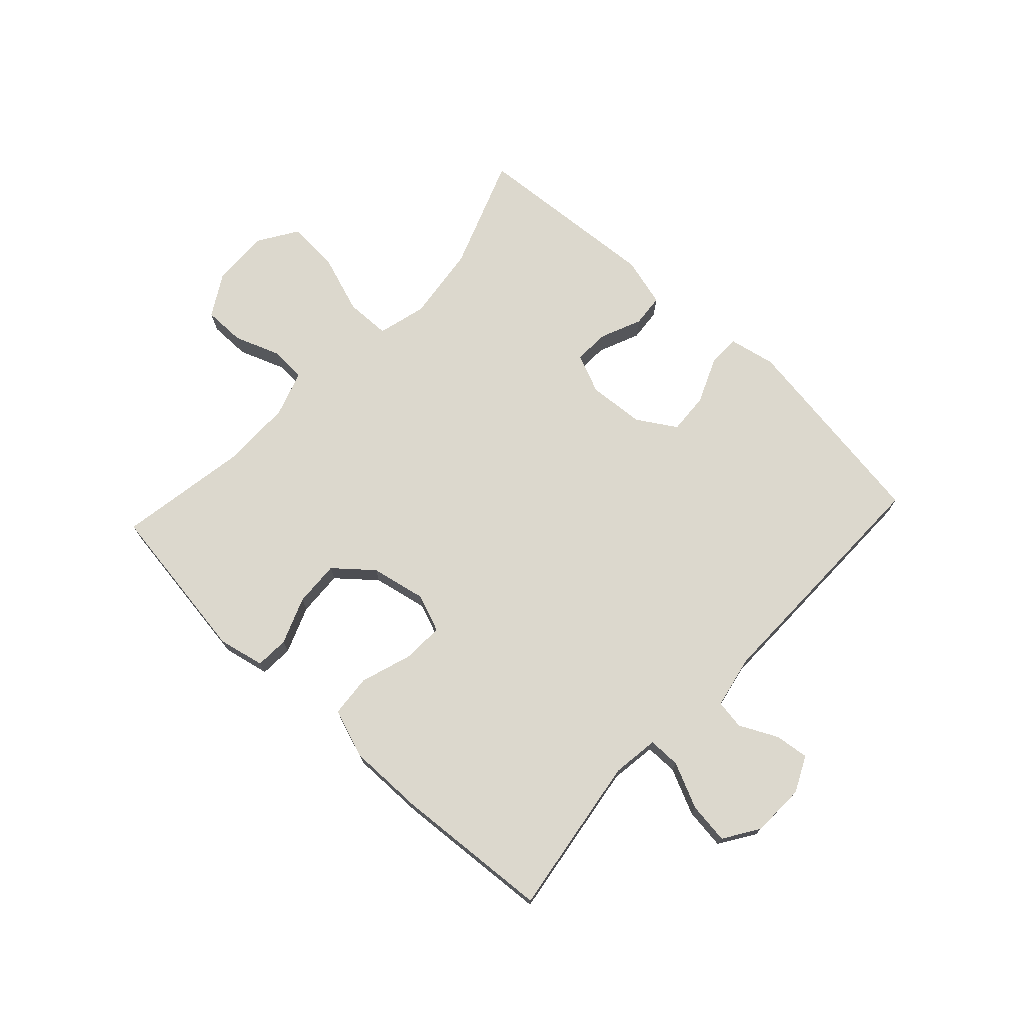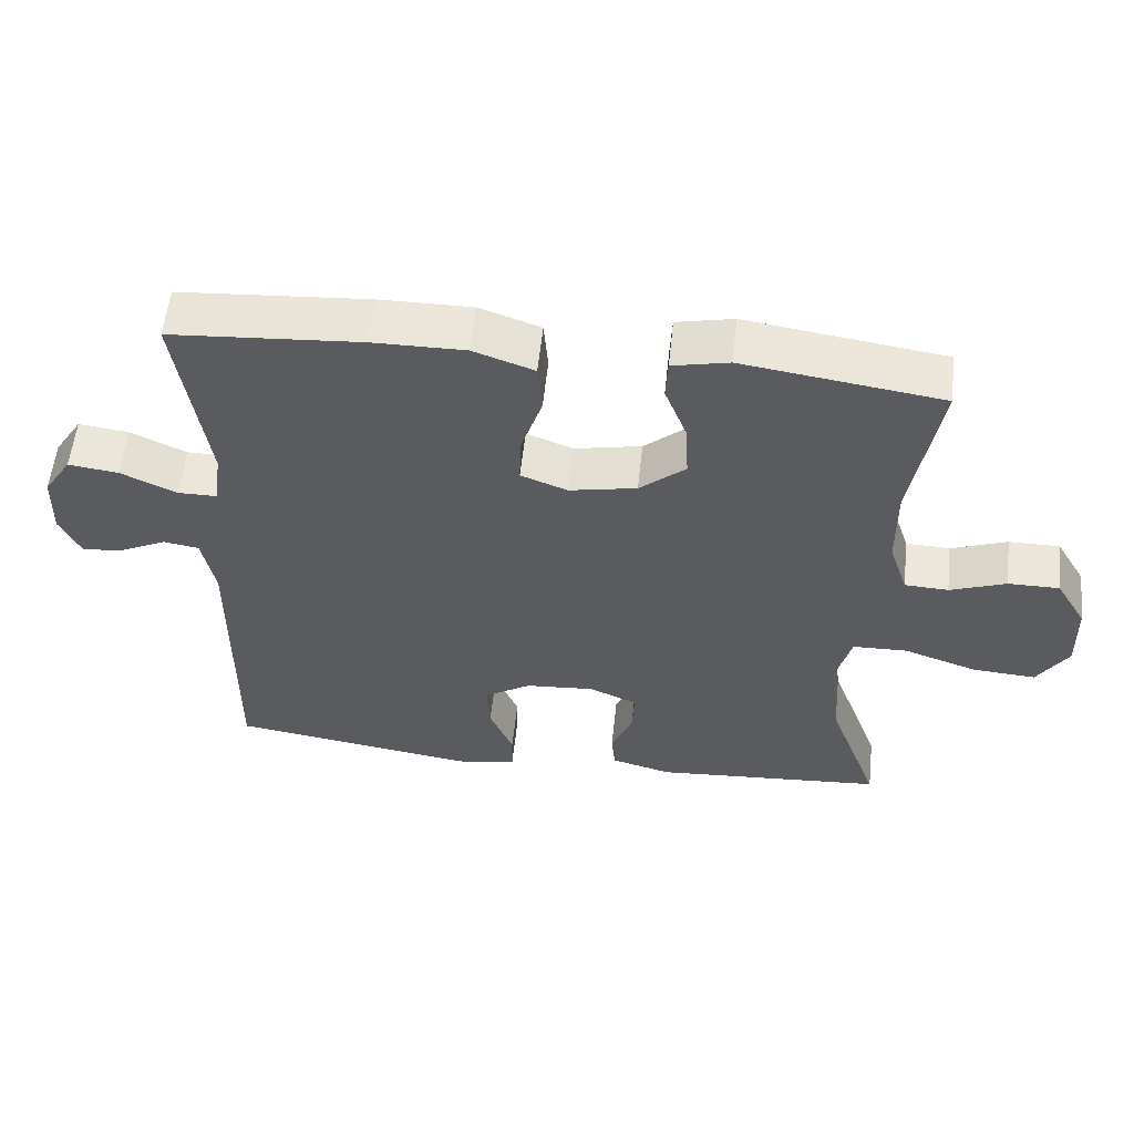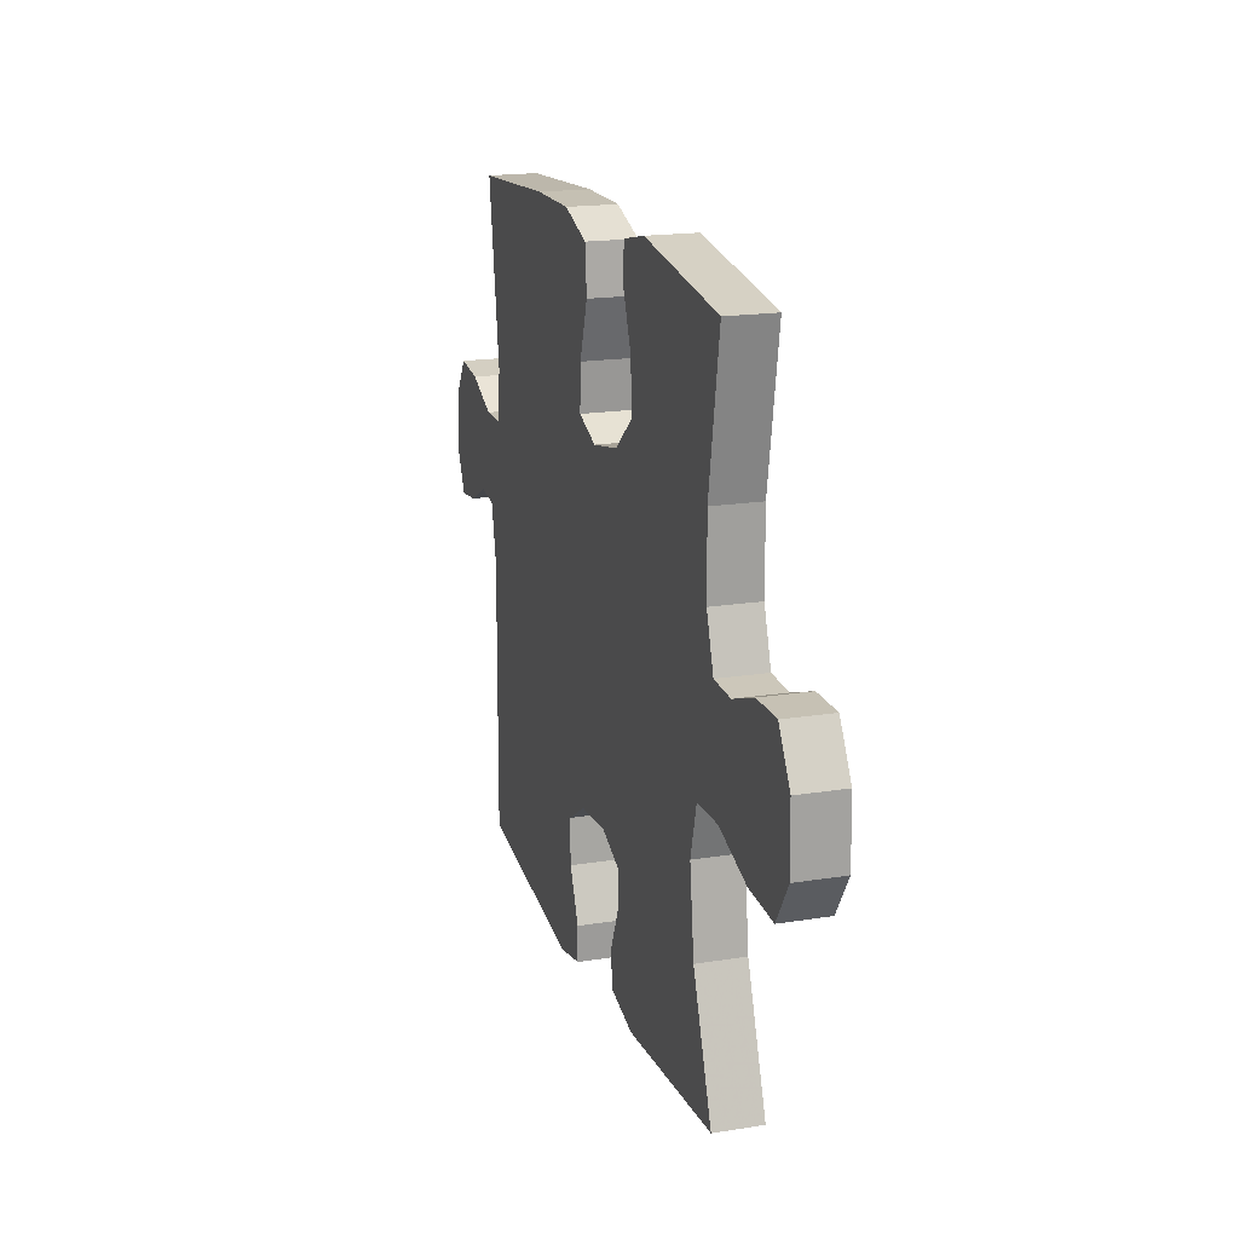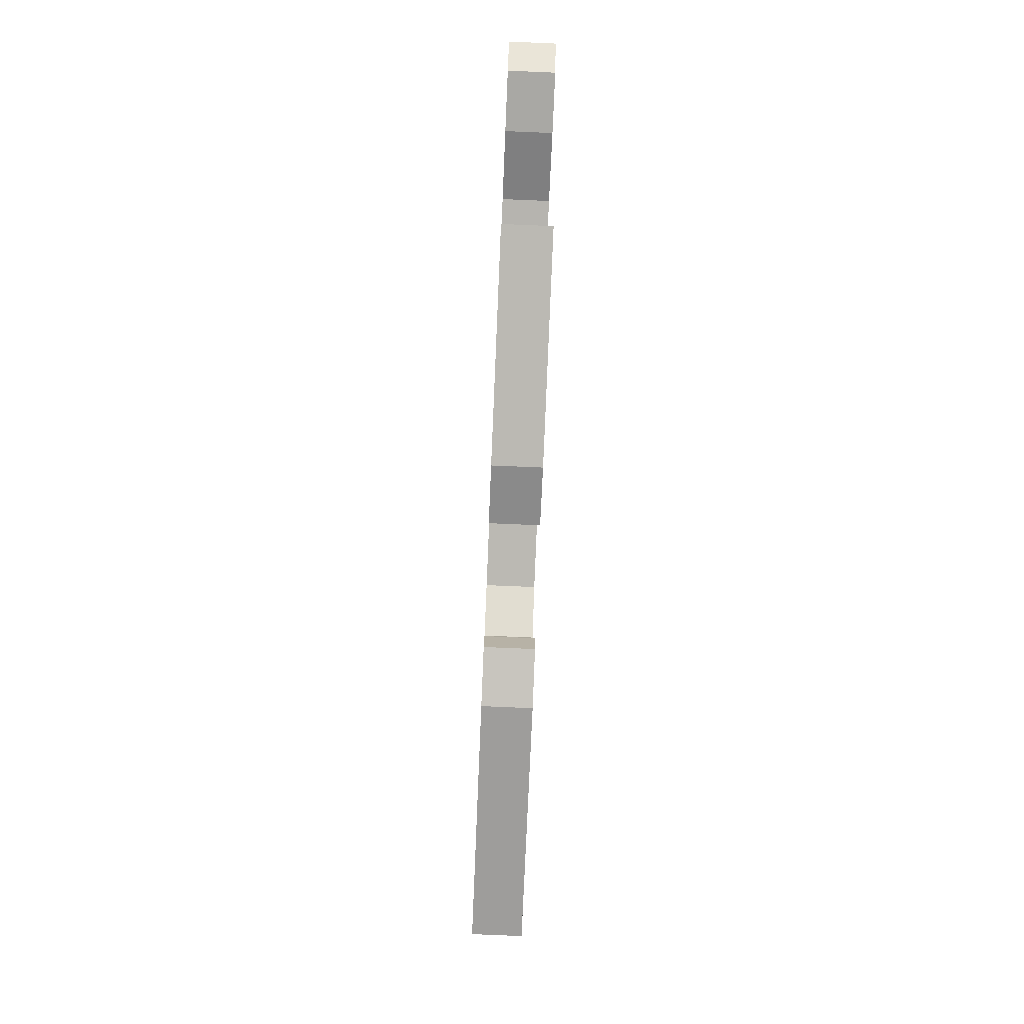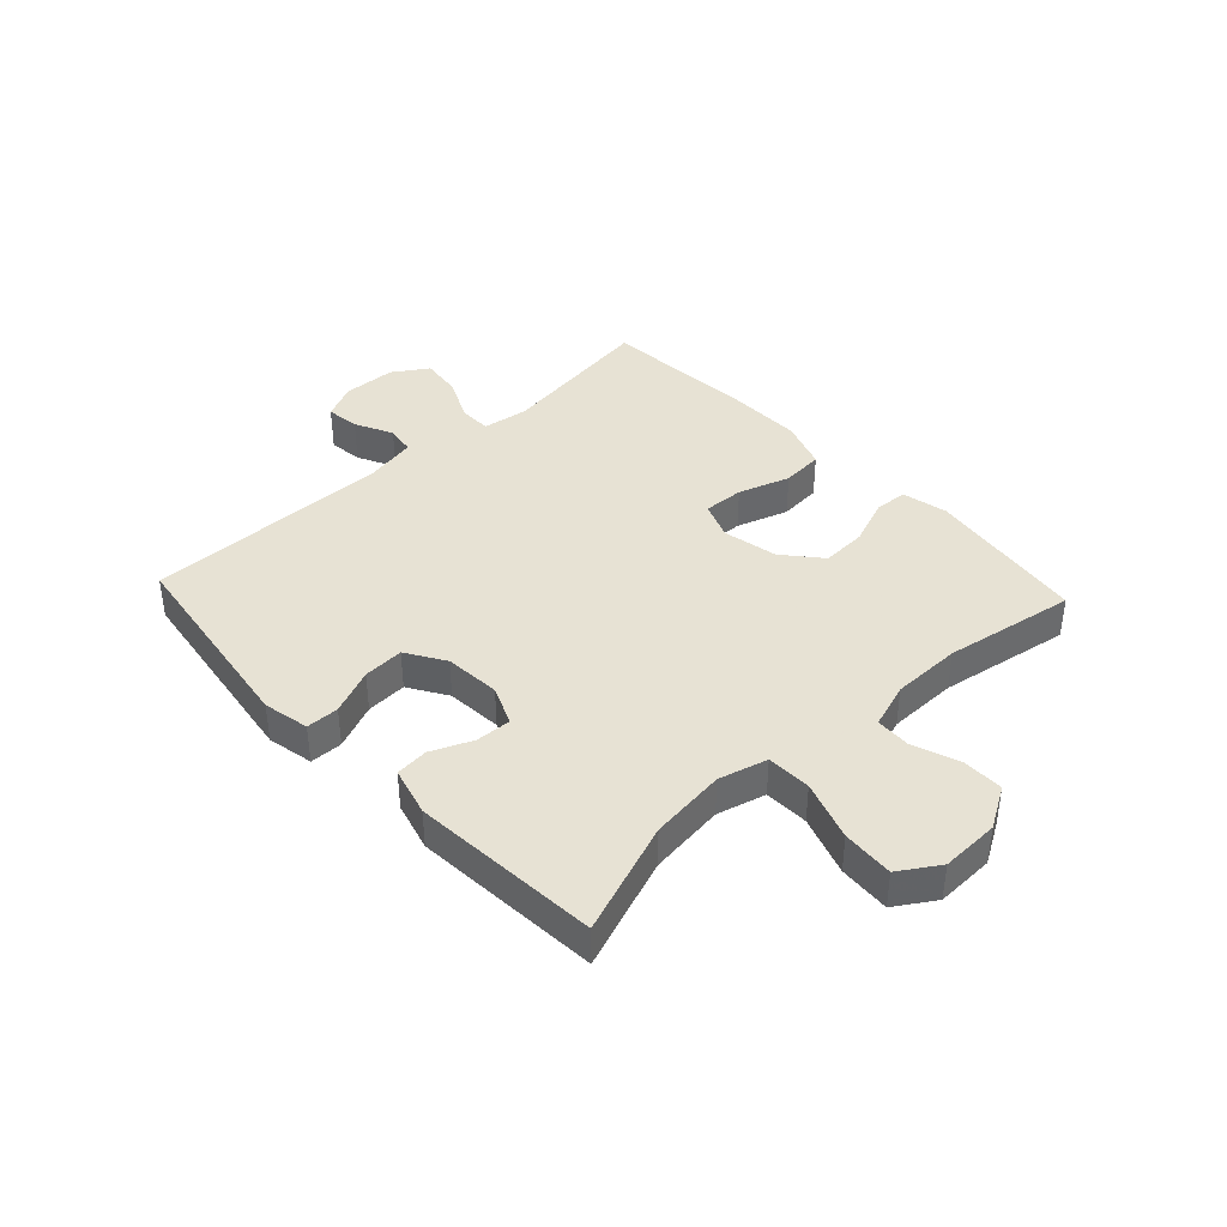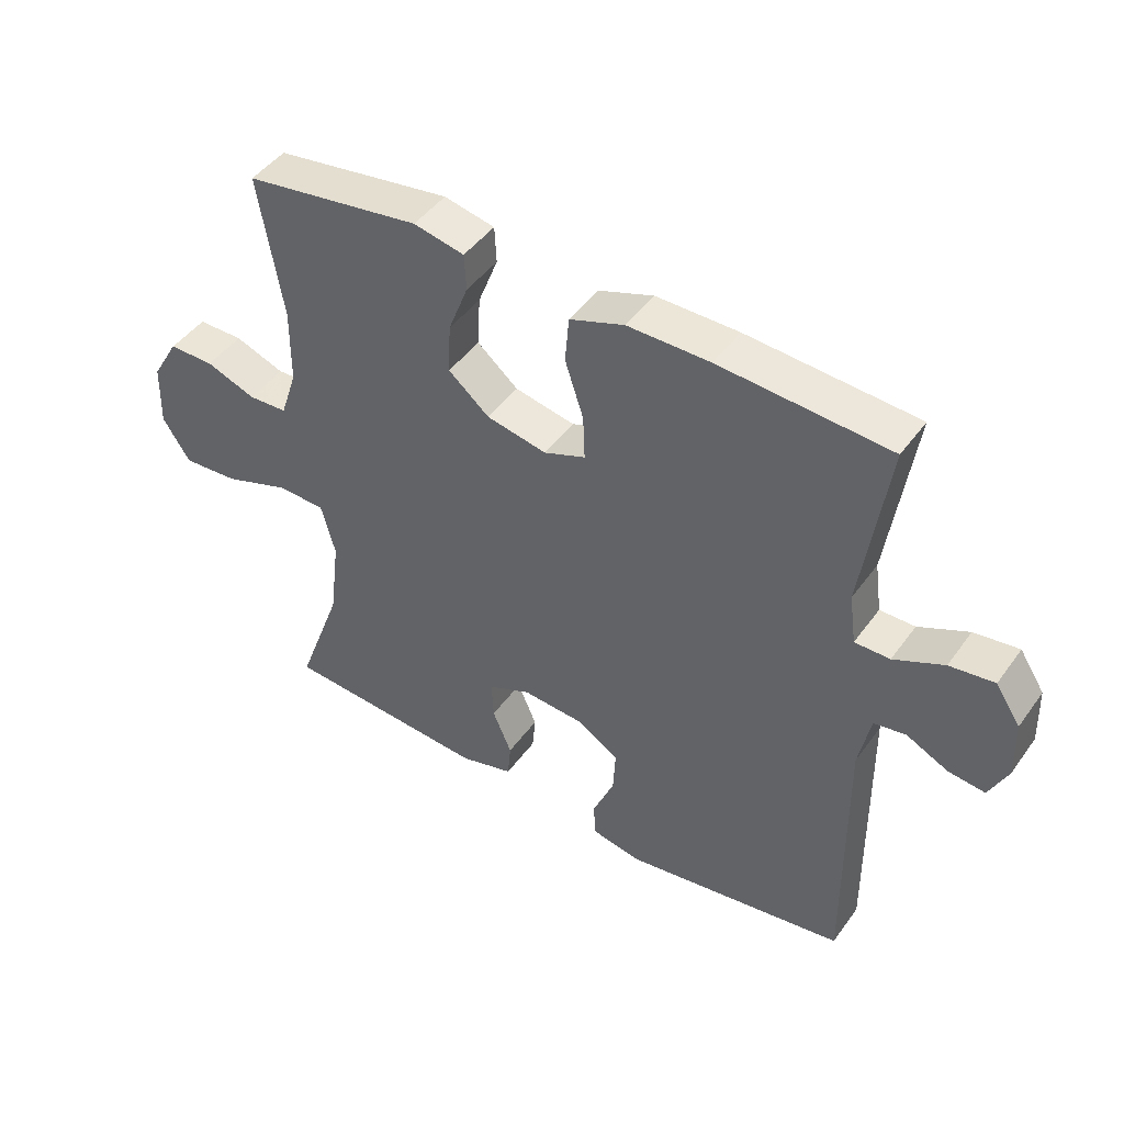
<metadata>
{"format":"obj","ext":"obj","renderer":"f3d","projection":"perspective","resolution":1024,"background":"white","views":[{"elev":72.6,"azim":42.9,"up":"+Y"},{"elev":56.6,"azim":-173.9,"up":"+Z"},{"elev":18.5,"azim":-107.2,"up":"+Z"},{"elev":-78.9,"azim":-92.4,"up":"+Z"},{"elev":39.7,"azim":-133.0,"up":"+Y"},{"elev":45.6,"azim":33.6,"up":"+Z"}]}
</metadata>
<code>
v 0.5 0.07 0.5
v 0.46 0.07 0.226
v 0.471 0.07 0.147
v 0.526 0.07 0.147
v 0.604 0.07 0.183
v 0.674 0.07 0.192
v 0.713 0.07 0.132
v 0.716 0.07 0.041
v 0.687 0.07 -0.02
v 0.629 0.07 -0.013
v 0.564 0.07 0.019
v 0.514 0.07 0.011
v 0.496 0.07 -0.079
v 0.5 0.07 -0.5
v 0.15 0.07 -0.552
v 0.071 0.07 -0.536
v 0.07 0.07 -0.48
v 0.103 0.07 -0.402
v 0.107 0.07 -0.332
v 0.041 0.07 -0.291
v -0.055 0.07 -0.284
v -0.122 0.07 -0.313
v -0.119 0.07 -0.374
v -0.089 0.07 -0.444
v -0.094 0.07 -0.5
v -0.178 0.07 -0.523
v -0.5 0.07 -0.5
v -0.429 0.07 -0.308
v -0.413 0.07 -0.178
v -0.435 0.07 -0.095
v -0.511 0.07 -0.093
v -0.613 0.07 -0.128
v -0.701 0.07 -0.134
v -0.744 0.07 -0.067
v -0.741 0.07 0.033
v -0.699 0.07 0.104
v -0.628 0.07 0.104
v -0.55 0.07 0.075
v -0.489 0.07 0.078
v -0.463 0.07 0.156
v -0.462 0.07 0.275
v -0.5 0.07 0.5
v -0.224 0.07 0.54
v -0.145 0.07 0.523
v -0.142 0.07 0.466
v -0.173 0.07 0.386
v -0.177 0.07 0.308
v -0.113 0.07 0.254
v -0.019 0.07 0.235
v 0.046 0.07 0.26
v 0.043 0.07 0.33
v 0.014 0.07 0.418
v 0.02 0.07 0.49
v 0.105 0.07 0.52
v 0.234 0.07 0.519
v 0.5 0 0.5
v 0.46 0 0.226
v 0.471 0 0.147
v 0.526 0 0.147
v 0.604 0 0.183
v 0.674 0 0.192
v 0.713 0 0.132
v 0.716 0 0.041
v 0.687 0 -0.02
v 0.629 0 -0.013
v 0.564 0 0.019
v 0.514 0 0.011
v 0.496 0 -0.079
v 0.5 0 -0.5
v 0.15 0 -0.552
v 0.071 0 -0.536
v 0.07 0 -0.48
v 0.103 0 -0.402
v 0.107 0 -0.332
v 0.041 0 -0.291
v -0.055 0 -0.284
v -0.122 0 -0.313
v -0.119 0 -0.374
v -0.089 0 -0.444
v -0.094 0 -0.5
v -0.178 0 -0.523
v -0.5 0 -0.5
v -0.429 0 -0.308
v -0.413 0 -0.178
v -0.435 0 -0.095
v -0.511 0 -0.093
v -0.613 0 -0.128
v -0.701 0 -0.134
v -0.744 0 -0.067
v -0.741 0 0.033
v -0.699 0 0.104
v -0.628 0 0.104
v -0.55 0 0.075
v -0.489 0 0.078
v -0.463 0 0.156
v -0.462 0 0.275
v -0.5 0 0.5
v -0.224 0 0.54
v -0.145 0 0.523
v -0.142 0 0.466
v -0.173 0 0.386
v -0.177 0 0.308
v -0.113 0 0.254
v -0.019 0 0.235
v 0.046 0 0.26
v 0.043 0 0.33
v 0.014 0 0.418
v 0.02 0 0.49
v 0.105 0 0.52
v 0.234 0 0.519
f 54 55 1 2
f 51 52 53 54
f 50 51 54 2
f 49 50 2 3
f 43 44 45 46
f 41 42 43 46
f 40 41 46 47
f 39 40 47 48
f 35 36 37 38
f 35 38 39
f 34 35 39
f 31 32 33 34
f 30 31 34 39
f 25 26 27 28
f 23 24 25 28
f 22 23 28 29
f 21 22 29 30
f 15 16 17 18
f 13 14 15 18
f 12 13 18 19
f 8 9 10 11
f 6 7 8 11
f 4 5 6 11
f 3 4 11 12
f 49 3 12 19
f 20 21 30 39
f 39 48 49
f 19 20 39 49
f 57 56 110 109
f 109 108 107 106
f 57 109 106 105
f 58 57 105 104
f 101 100 99 98
f 101 98 97 96
f 102 101 96 95
f 103 102 95 94
f 93 92 91 90
f 94 93 90
f 94 90 89
f 89 88 87 86
f 94 89 86 85
f 83 82 81 80
f 83 80 79 78
f 84 83 78 77
f 85 84 77 76
f 73 72 71 70
f 73 70 69 68
f 74 73 68 67
f 66 65 64 63
f 66 63 62 61
f 66 61 60 59
f 67 66 59 58
f 74 67 58 104
f 94 85 76 75
f 104 103 94
f 104 94 75 74
f 1 56 57 2
f 2 57 58 3
f 3 58 59 4
f 4 59 60 5
f 5 60 61 6
f 6 61 62 7
f 7 62 63 8
f 8 63 64 9
f 9 64 65 10
f 10 65 66 11
f 11 66 67 12
f 12 67 68 13
f 13 68 69 14
f 14 69 70 15
f 15 70 71 16
f 16 71 72 17
f 17 72 73 18
f 18 73 74 19
f 19 74 75 20
f 20 75 76 21
f 21 76 77 22
f 22 77 78 23
f 23 78 79 24
f 24 79 80 25
f 25 80 81 26
f 26 81 82 27
f 27 82 83 28
f 28 83 84 29
f 29 84 85 30
f 30 85 86 31
f 31 86 87 32
f 32 87 88 33
f 33 88 89 34
f 34 89 90 35
f 35 90 91 36
f 36 91 92 37
f 37 92 93 38
f 38 93 94 39
f 39 94 95 40
f 40 95 96 41
f 41 96 97 42
f 42 97 98 43
f 43 98 99 44
f 44 99 100 45
f 45 100 101 46
f 46 101 102 47
f 47 102 103 48
f 48 103 104 49
f 49 104 105 50
f 50 105 106 51
f 51 106 107 52
f 52 107 108 53
f 53 108 109 54
f 54 109 110 55
f 55 110 56 1

</code>
